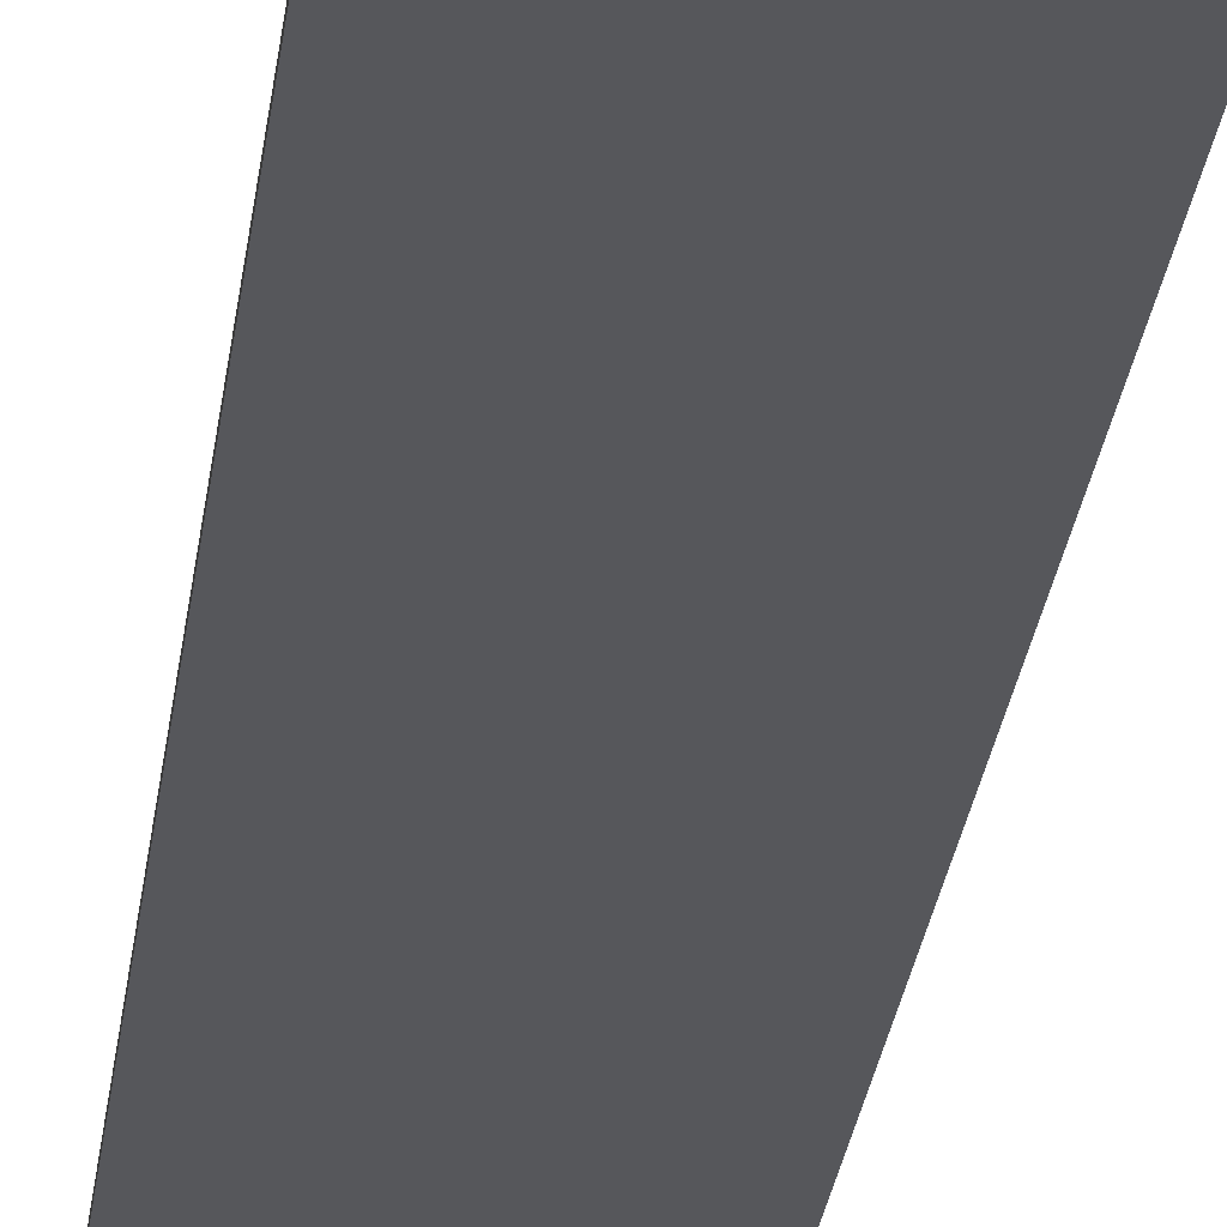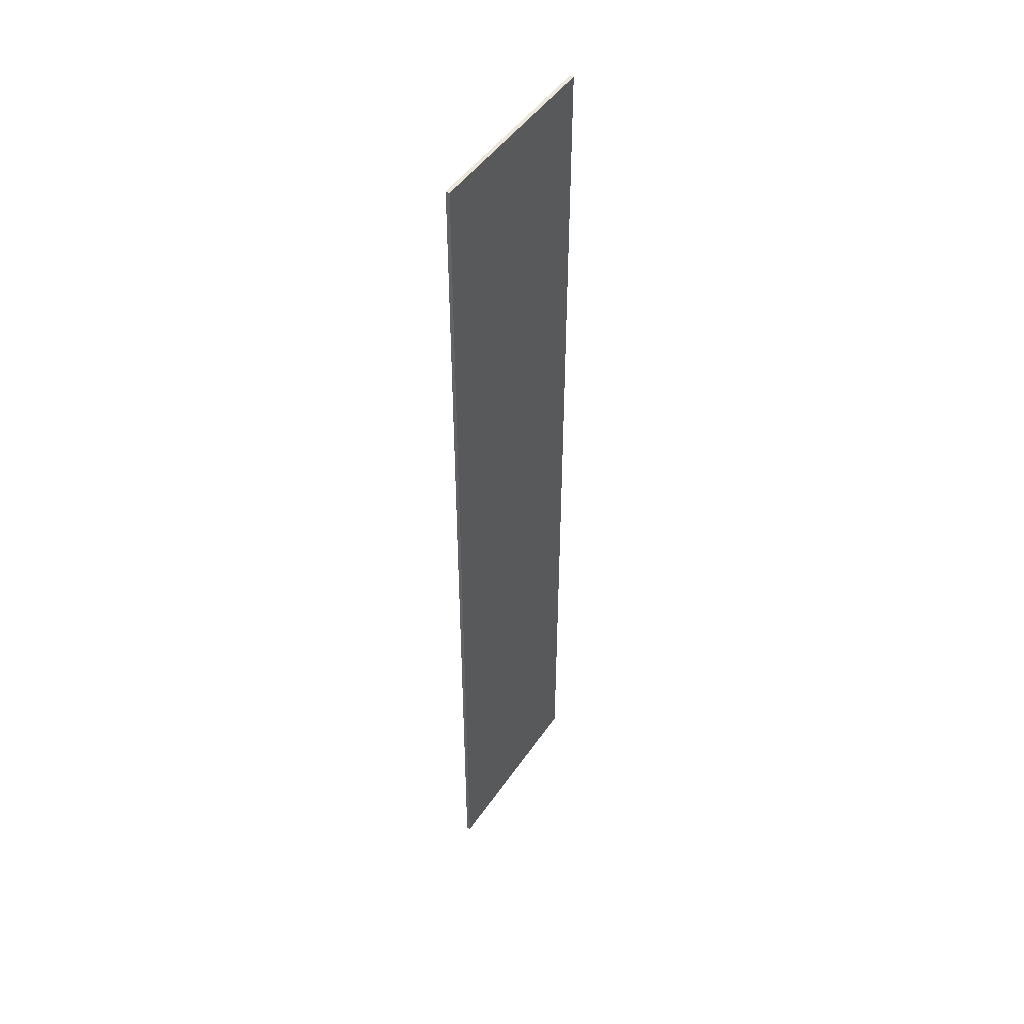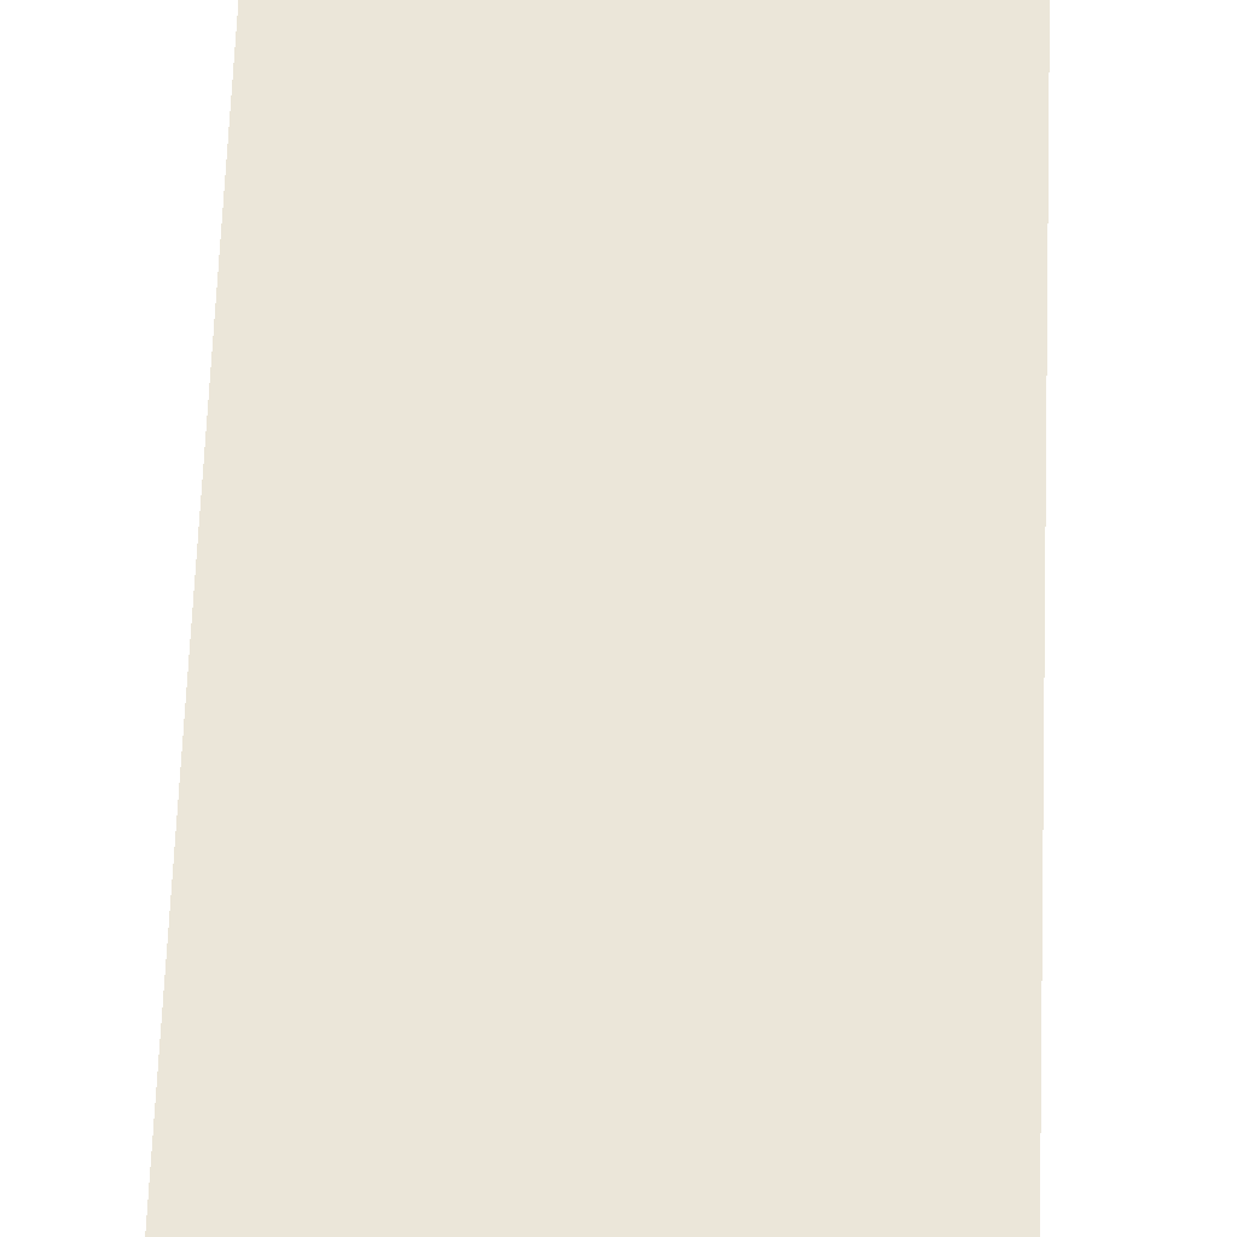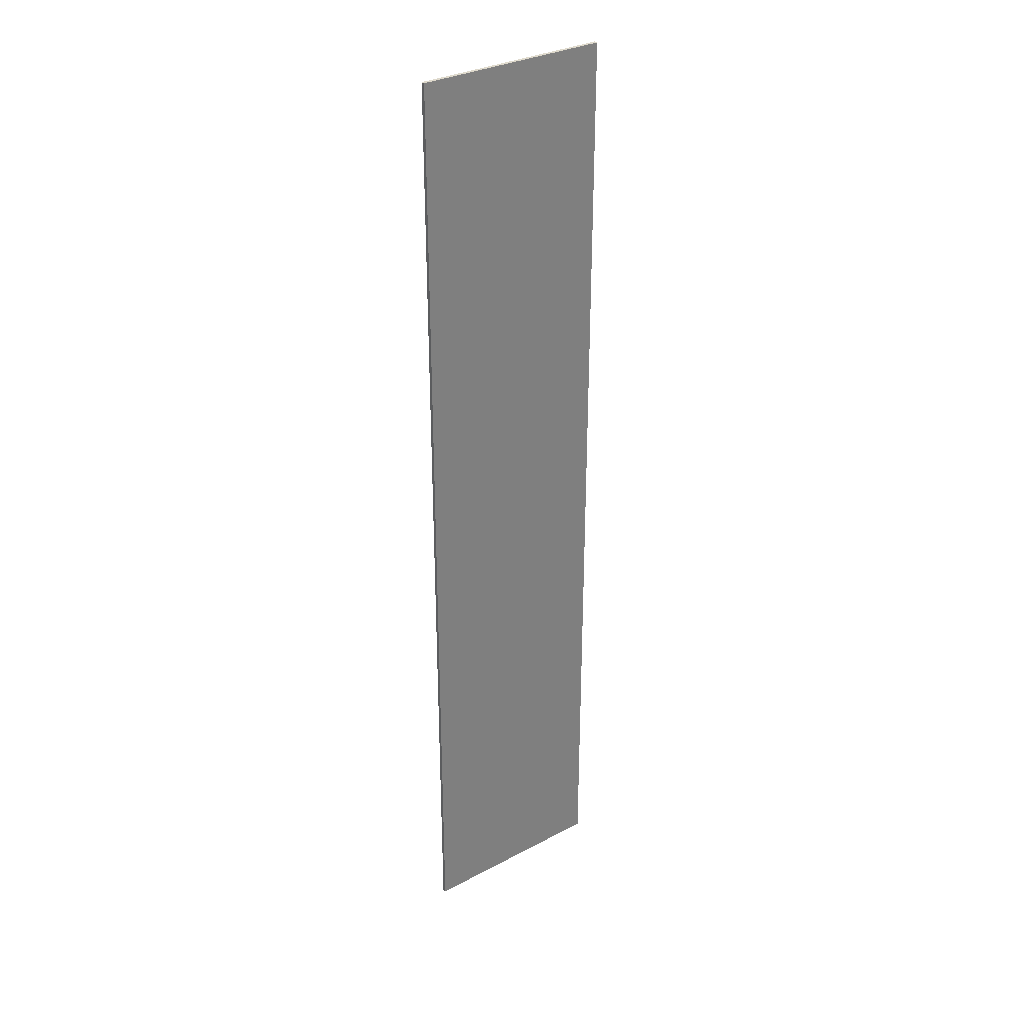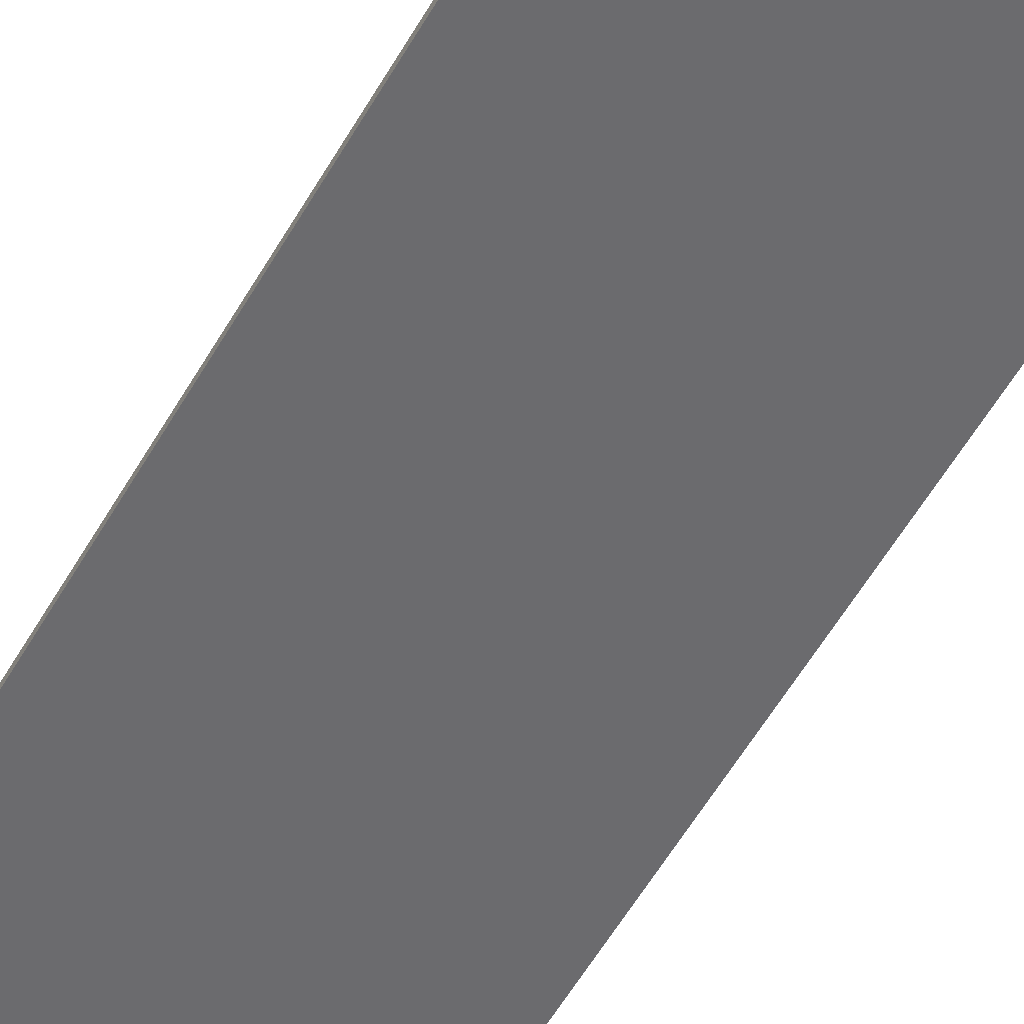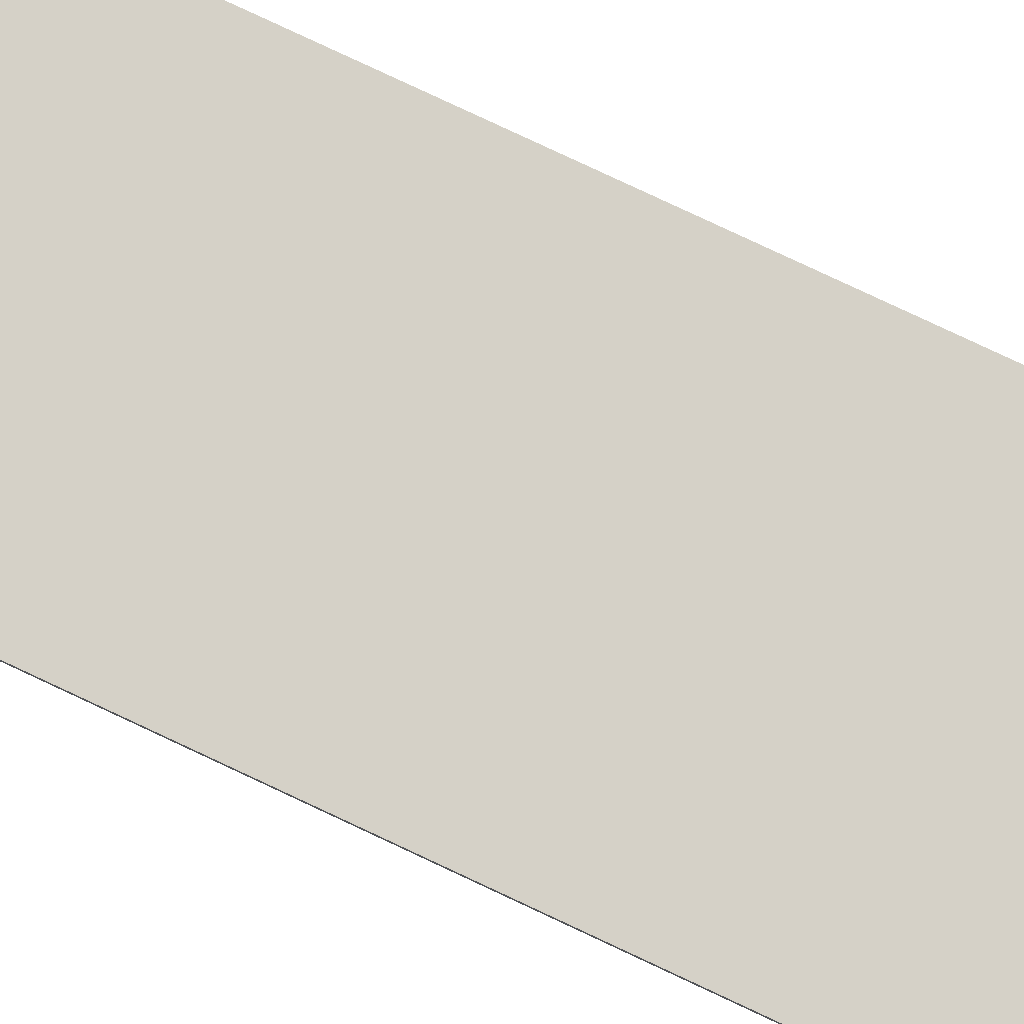
<metadata>
{"format":"obj","ext":"obj","renderer":"f3d","projection":"perspective","resolution":1024,"background":"white","views":[{"elev":-27.4,"azim":173.1,"up":"+Y"},{"elev":47.8,"azim":-57.3,"up":"+Z"},{"elev":56.8,"azim":-178.0,"up":"+Y"},{"elev":31.9,"azim":143.4,"up":"+Z"},{"elev":-53.5,"azim":151.4,"up":"+Y"},{"elev":79.7,"azim":-64.9,"up":"+Y"}]}
</metadata>
<code>
o
v -34.7 0 14.3
v -34.7 0 -11.3
v -34.7 0.1 14.3
v -34.7 0.1 -11.3
v -29.5 0 14.3
v -29.5 0 -11.3
v -29.5 0.1 14.3
v -29.5 0.1 -11.3
v -34.7 0 14.3
v -34.7 0.1 14.3
v -34.5 0 14.3
v -34.5 0.1 14.3
v -34.4 0 14.3
v -34.4 0.1 14.3
v -32.2 0 14.3
v -32.2 0.1 14.3
v -32.1 0 14.3
v -32.1 0.1 14.3
v -32 0 14.3
v -32 0.1 14.3
v -31.9 0 14.3
v -31.9 0.1 14.3
v -29.8 0 14.3
v -29.8 0.1 14.3
v -29.7 0 14.3
v -29.7 0.1 14.3
v -29.5 0 14.3
v -29.5 0.1 14.3
v -34.7 0 -11.3
v -34.7 0.1 -11.3
v -34.5 0 -11.3
v -34.5 0.1 -11.3
v -34.4 0 -11.3
v -34.4 0.1 -11.3
v -32.2 0 -11.3
v -32.2 0.1 -11.3
v -32.1 0 -11.3
v -32.1 0.1 -11.3
v -32 0 -11.3
v -32 0.1 -11.3
v -31.9 0 -11.3
v -31.9 0.1 -11.3
v -29.8 0 -11.3
v -29.8 0.1 -11.3
v -29.7 0 -11.3
v -29.7 0.1 -11.3
v -29.5 0 -11.3
v -29.5 0.1 -11.3
v -34.7 0 14.3
v -34.5 0 14.3
v -34.4 0 14.3
v -32.2 0 14.3
v -32.1 0 14.3
v -32 0 14.3
v -31.9 0 14.3
v -29.8 0 14.3
v -29.7 0 14.3
v -29.5 0 14.3
v -34.7 0 -11.3
v -34.5 0 -11.3
v -34.4 0 -11.3
v -32.2 0 -11.3
v -32.1 0 -11.3
v -32 0 -11.3
v -31.9 0 -11.3
v -29.8 0 -11.3
v -29.7 0 -11.3
v -29.5 0 -11.3
v -34.7 0.1 14.3
v -34.5 0.1 14.3
v -34.4 0.1 14.3
v -32.2 0.1 14.3
v -32.1 0.1 14.3
v -32 0.1 14.3
v -31.9 0.1 14.3
v -29.8 0.1 14.3
v -29.7 0.1 14.3
v -29.5 0.1 14.3
v -34.7 0.1 -11.3
v -34.5 0.1 -11.3
v -34.4 0.1 -11.3
v -32.2 0.1 -11.3
v -32.1 0.1 -11.3
v -32 0.1 -11.3
v -31.9 0.1 -11.3
v -29.8 0.1 -11.3
v -29.7 0.1 -11.3
v -29.5 0.1 -11.3
f 3 2 1
f 4 2 3
f 5 6 7
f 7 6 8
f 11 10 9
f 12 10 11
f 13 12 11
f 14 12 13
f 15 14 13
f 16 14 15
f 17 16 15
f 18 16 17
f 19 18 17
f 20 18 19
f 21 20 19
f 22 20 21
f 23 22 21
f 24 22 23
f 25 24 23
f 26 24 25
f 27 26 25
f 28 26 27
f 29 30 31
f 31 30 32
f 31 32 33
f 33 32 34
f 33 34 35
f 35 34 36
f 35 36 37
f 37 36 38
f 37 38 39
f 39 38 40
f 39 40 41
f 41 40 42
f 41 42 43
f 43 42 44
f 43 44 45
f 45 44 46
f 45 46 47
f 47 46 48
f 59 50 49
f 60 51 50
f 60 50 59
f 61 52 51
f 61 51 60
f 62 53 52
f 62 52 61
f 63 54 53
f 63 53 62
f 64 55 54
f 64 54 63
f 65 56 55
f 65 55 64
f 66 57 56
f 66 56 65
f 67 58 57
f 67 57 66
f 68 58 67
f 69 70 79
f 70 71 80
f 79 70 80
f 71 72 81
f 80 71 81
f 72 73 82
f 81 72 82
f 73 74 83
f 82 73 83
f 74 75 84
f 83 74 84
f 75 76 85
f 84 75 85
f 76 77 86
f 85 76 86
f 77 78 87
f 86 77 87
f 87 78 88

</code>
